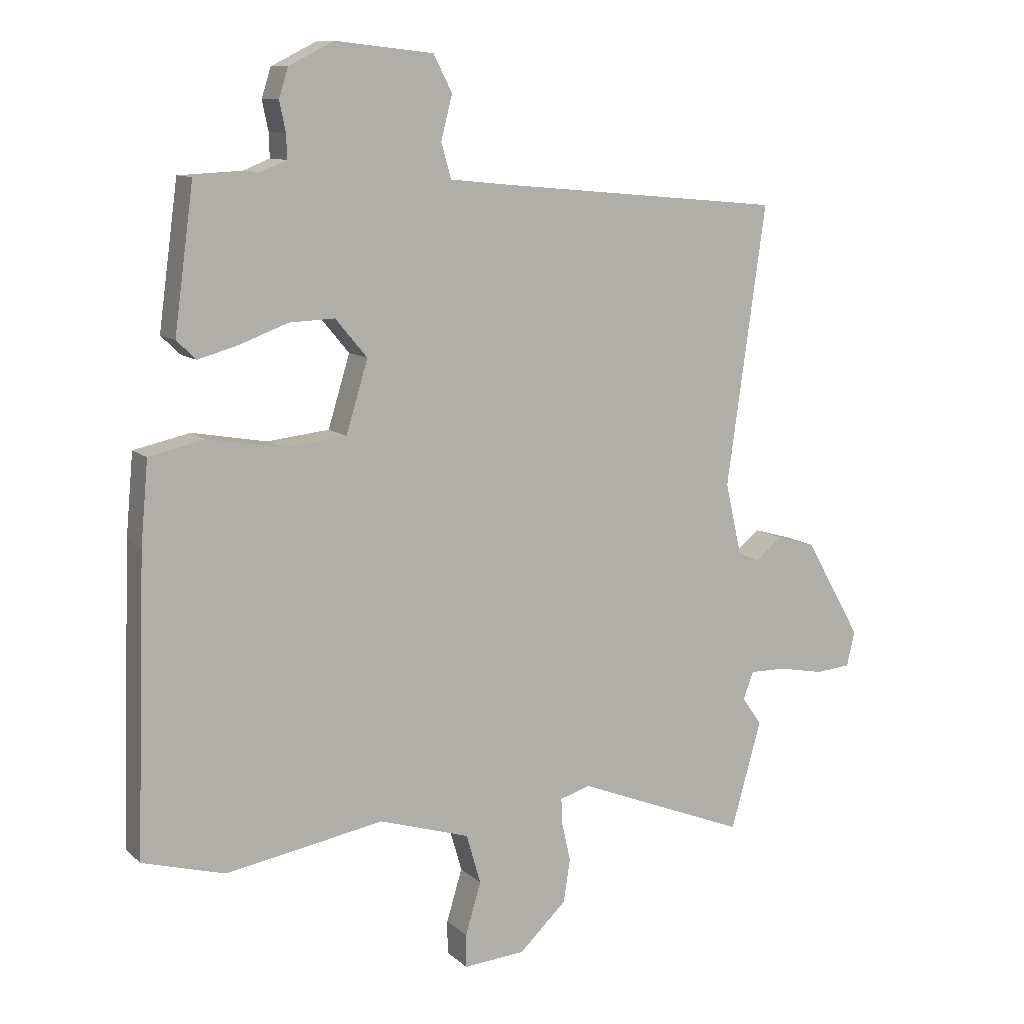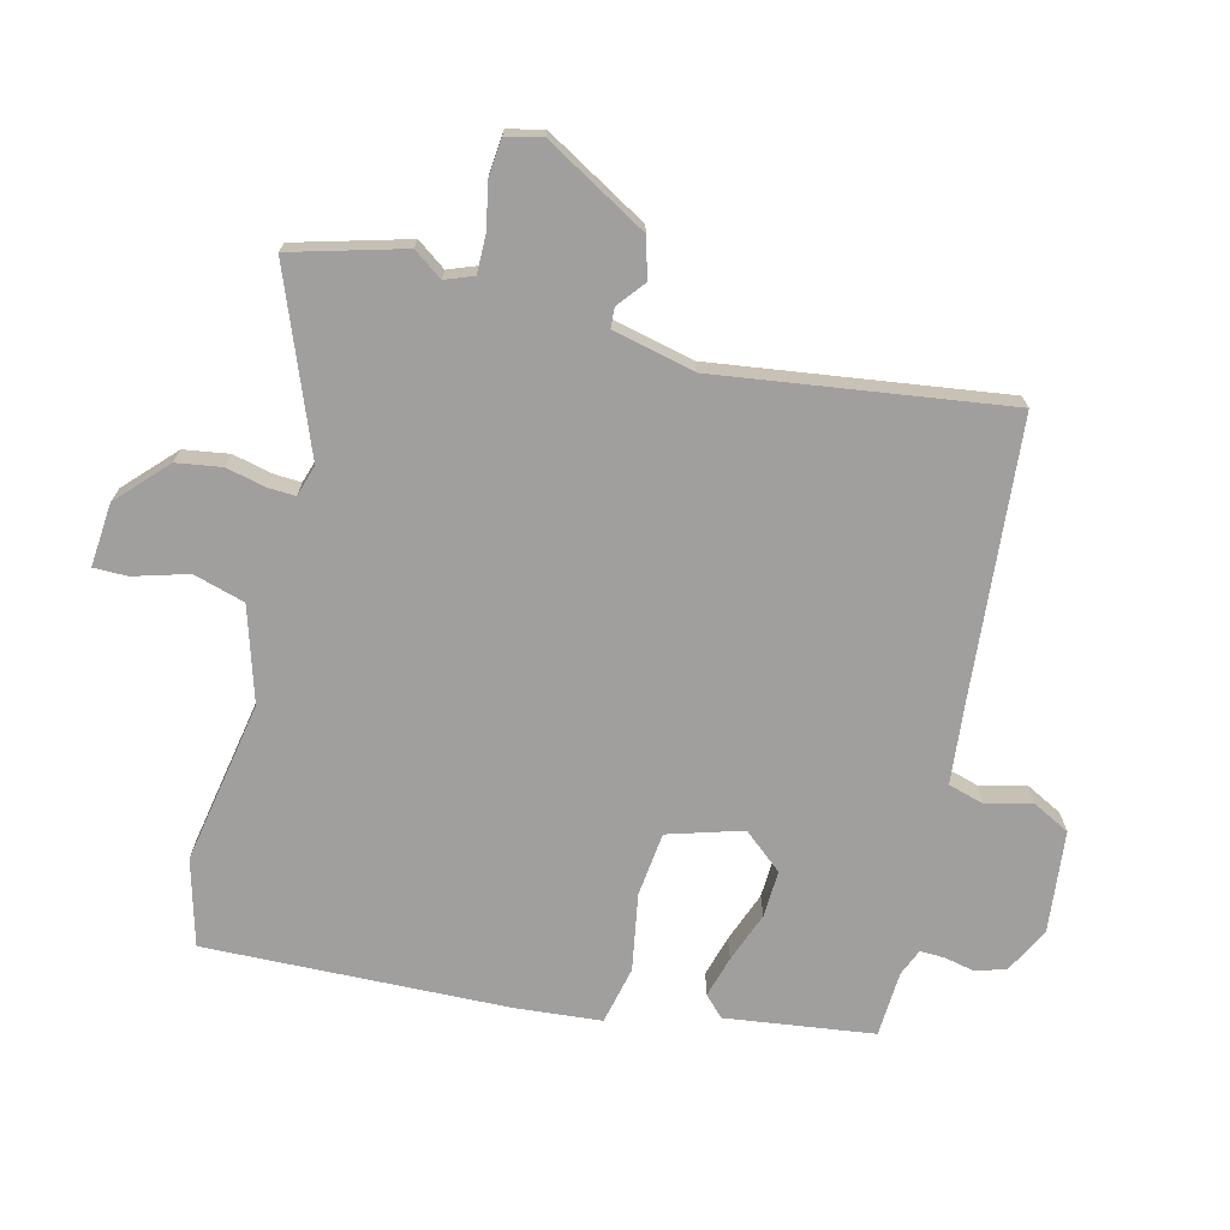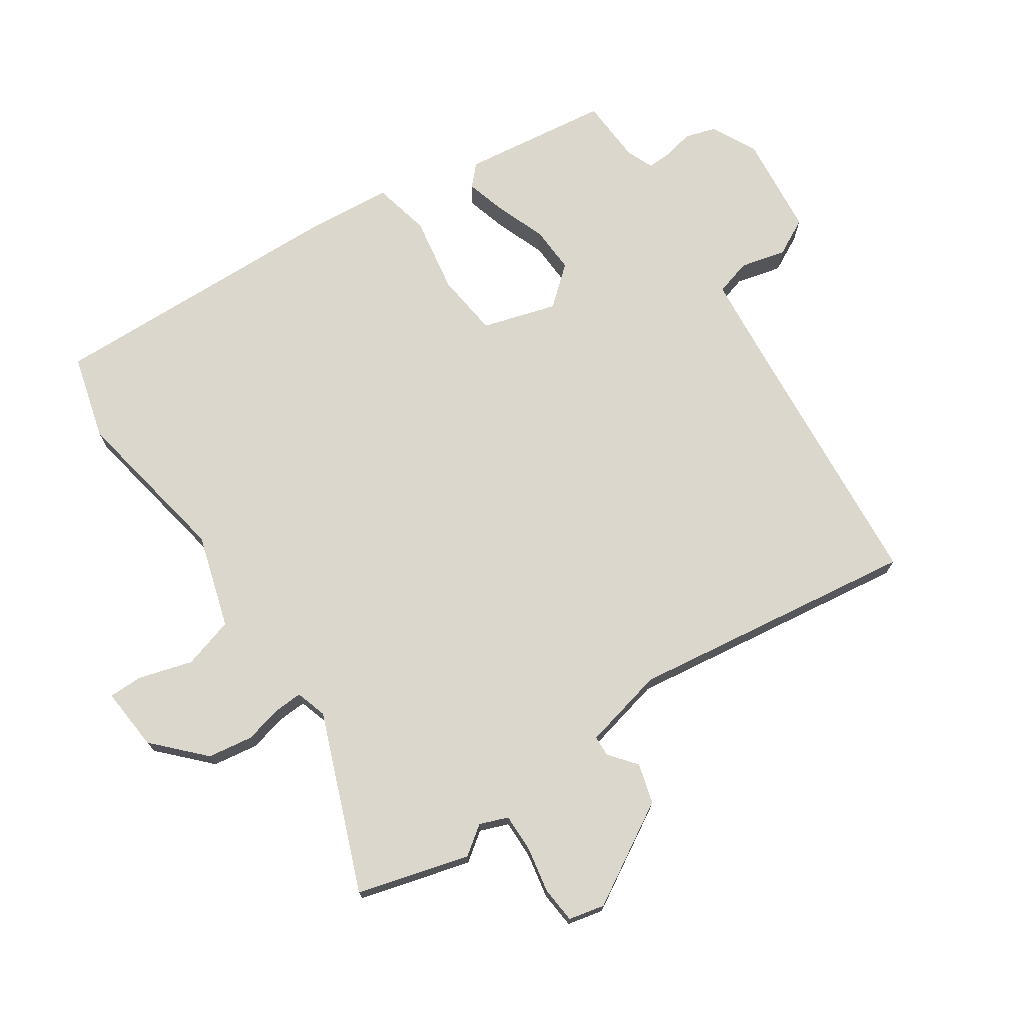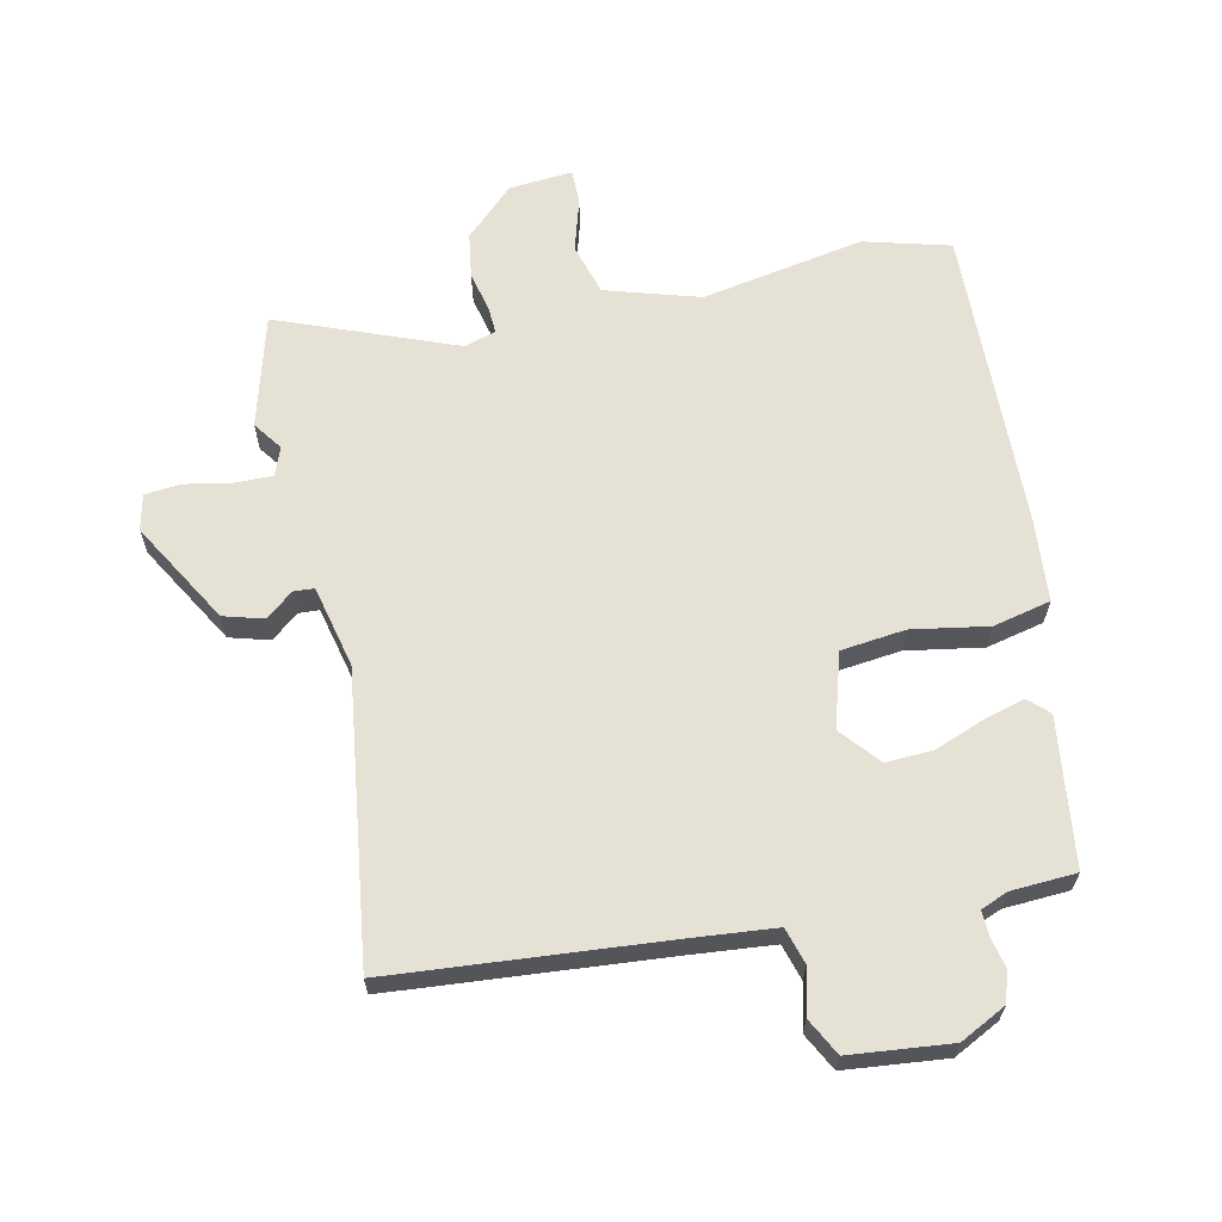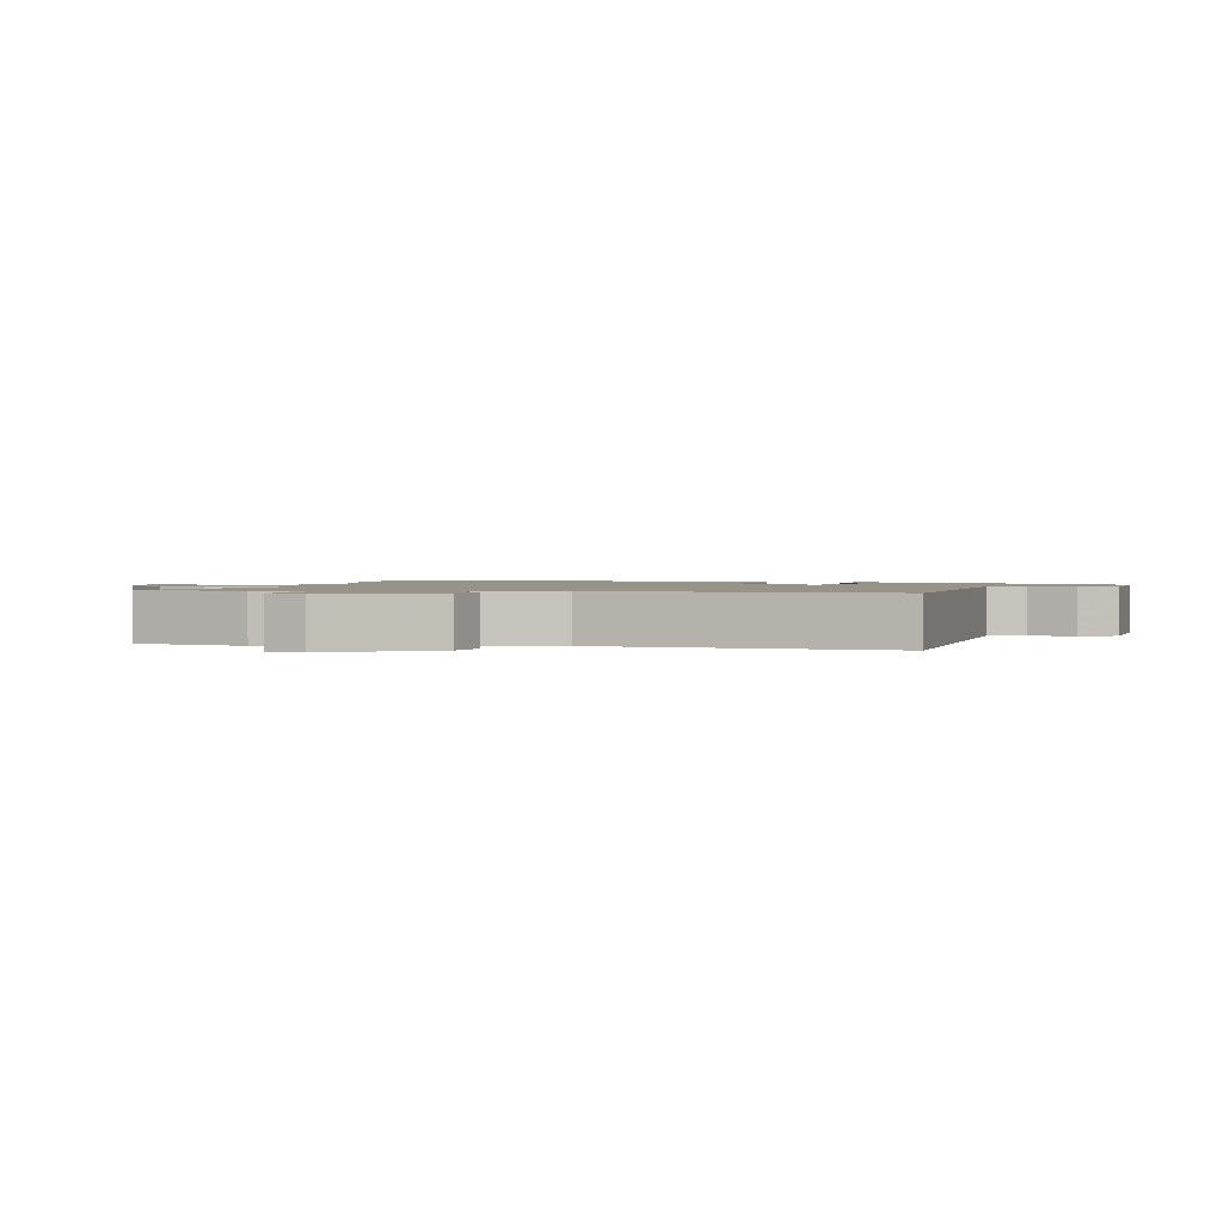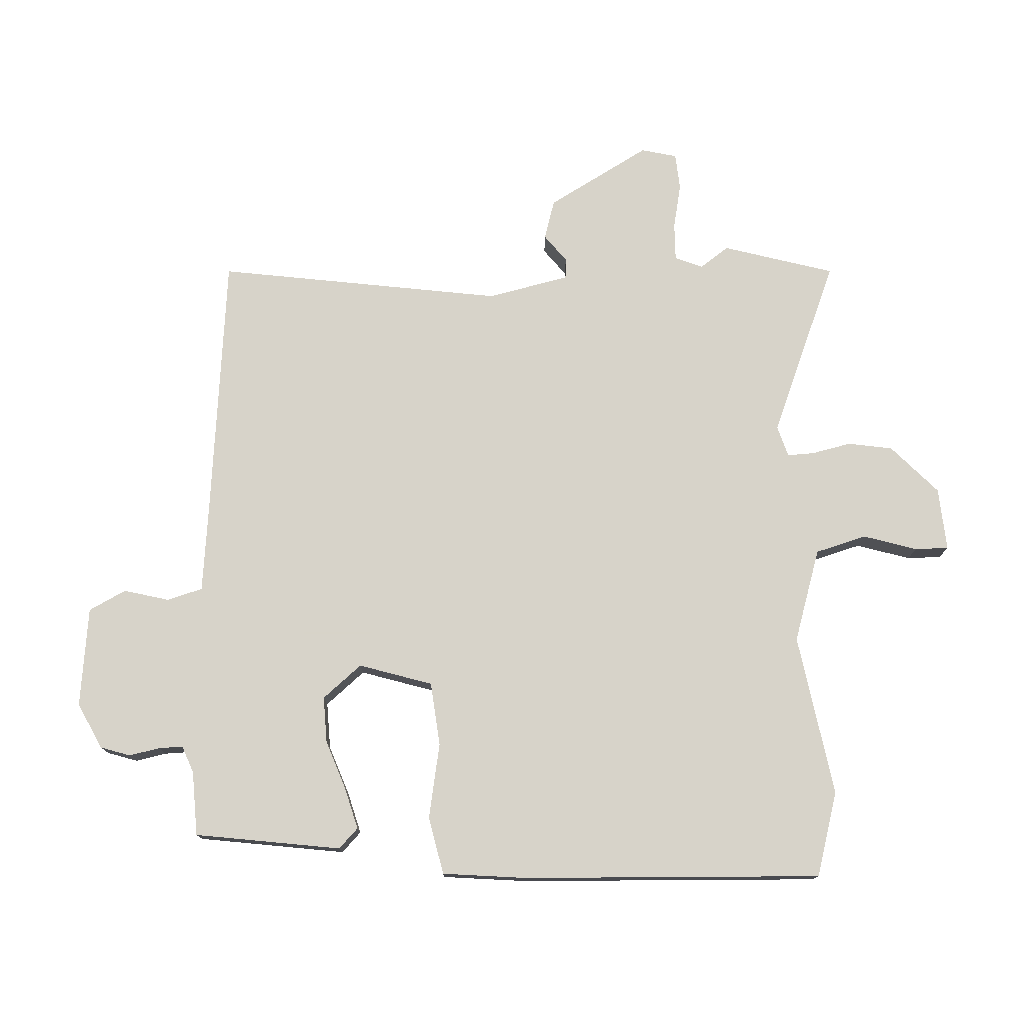
<metadata>
{"format":"obj","ext":"obj","renderer":"f3d","projection":"perspective","resolution":1024,"background":"white","views":[{"elev":10.4,"azim":153.4,"up":"+Z"},{"elev":-71.4,"azim":-104.2,"up":"+Y"},{"elev":73.0,"azim":-124.2,"up":"+Y"},{"elev":64.1,"azim":-12.5,"up":"+Y"},{"elev":1.4,"azim":-79.3,"up":"+Y"},{"elev":76.4,"azim":87.7,"up":"+Y"}]}
</metadata>
<code>
v -0.477 0.07 -0.581
v -0.526 0.07 -0.407
v -0.494 0.07 -0.362
v -0.511 0.07 -0.318
v -0.57 0.07 -0.319
v -0.642 0.07 -0.333
v -0.699 0.07 -0.328
v -0.712 0.07 -0.272
v -0.621 0.07 -0.113
v -0.559 0.07 -0.095
v -0.516 0.07 -0.129
v -0.484 0.07 -0.127
v -0.455 0.07 0.001
v -0.518 0.07 0.45
v -0.094 0.07 0.488
v 0.037 0.07 0.501
v 0.053 0.07 0.557
v 0.035 0.07 0.628
v 0.065 0.07 0.686
v 0.222 0.07 0.703
v 0.294 0.07 0.667
v 0.309 0.07 0.62
v 0.299 0.07 0.572
v 0.298 0.07 0.534
v 0.34 0.07 0.517
v 0.442 0.07 0.512
v 0.473 0.07 0.282
v 0.442 0.07 0.252
v 0.378 0.07 0.27
v 0.3 0.07 0.299
v 0.227 0.07 0.302
v 0.176 0.07 0.241
v 0.211 0.07 0.126
v 0.311 0.07 0.115
v 0.43 0.07 0.136
v 0.52 0.07 0.116
v 0.532 0.07 -0.016
v 0.548 0.07 -0.487
v 0.415 0.07 -0.524
v 0.161 0.07 -0.479
v 0.015 0.07 -0.524
v -0.008 0.07 -0.604
v 0.017 0.07 -0.688
v 0.017 0.07 -0.741
v -0.082 0.07 -0.733
v -0.158 0.07 -0.661
v -0.169 0.07 -0.591
v -0.155 0.07 -0.529
v -0.153 0.07 -0.487
v -0.202 0.07 -0.472
v -0.477 0 -0.581
v -0.526 0 -0.407
v -0.494 0 -0.362
v -0.511 0 -0.318
v -0.57 0 -0.319
v -0.642 0 -0.333
v -0.699 0 -0.328
v -0.712 0 -0.272
v -0.621 0 -0.113
v -0.559 0 -0.095
v -0.516 0 -0.129
v -0.484 0 -0.127
v -0.455 0 0.001
v -0.518 0 0.45
v -0.094 0 0.488
v 0.037 0 0.501
v 0.053 0 0.557
v 0.035 0 0.628
v 0.065 0 0.686
v 0.222 0 0.703
v 0.294 0 0.667
v 0.309 0 0.62
v 0.299 0 0.572
v 0.298 0 0.534
v 0.34 0 0.517
v 0.442 0 0.512
v 0.473 0 0.282
v 0.442 0 0.252
v 0.378 0 0.27
v 0.3 0 0.299
v 0.227 0 0.302
v 0.176 0 0.241
v 0.211 0 0.126
v 0.311 0 0.115
v 0.43 0 0.136
v 0.52 0 0.116
v 0.532 0 -0.016
v 0.548 0 -0.487
v 0.415 0 -0.524
v 0.161 0 -0.479
v 0.015 0 -0.524
v -0.008 0 -0.604
v 0.017 0 -0.688
v 0.017 0 -0.741
v -0.082 0 -0.733
v -0.158 0 -0.661
v -0.169 0 -0.591
v -0.155 0 -0.529
v -0.153 0 -0.487
v -0.202 0 -0.472
f 45 46 47 48
f 45 48 49
f 42 43 44 45
f 41 42 45 49
f 40 41 49 50
f 38 39 40
f 37 38 40
f 34 35 36 37
f 33 34 37 40
f 32 33 40 50
f 27 28 29 30
f 25 26 27 30
f 24 25 30 31
f 23 24 31 32
f 17 18 19 20
f 16 17 20 21
f 13 14 15
f 12 13 15 16
f 8 9 10 11
f 8 11 12
f 5 6 7 8
f 4 5 8 12
f 3 4 12 16
f 1 2 3
f 22 23 32 50
f 16 21 22 50
f 1 3 16 50
f 98 97 96 95
f 99 98 95
f 95 94 93 92
f 99 95 92 91
f 100 99 91 90
f 90 89 88
f 90 88 87
f 87 86 85 84
f 90 87 84 83
f 100 90 83 82
f 80 79 78 77
f 80 77 76 75
f 81 80 75 74
f 82 81 74 73
f 70 69 68 67
f 71 70 67 66
f 65 64 63
f 66 65 63 62
f 61 60 59 58
f 62 61 58
f 58 57 56 55
f 62 58 55 54
f 66 62 54 53
f 53 52 51
f 100 82 73 72
f 100 72 71 66
f 100 66 53 51
f 1 51 52 2
f 2 52 53 3
f 3 53 54 4
f 4 54 55 5
f 5 55 56 6
f 6 56 57 7
f 7 57 58 8
f 8 58 59 9
f 9 59 60 10
f 10 60 61 11
f 11 61 62 12
f 12 62 63 13
f 13 63 64 14
f 14 64 65 15
f 15 65 66 16
f 16 66 67 17
f 17 67 68 18
f 18 68 69 19
f 19 69 70 20
f 20 70 71 21
f 21 71 72 22
f 22 72 73 23
f 23 73 74 24
f 24 74 75 25
f 25 75 76 26
f 26 76 77 27
f 27 77 78 28
f 28 78 79 29
f 29 79 80 30
f 30 80 81 31
f 31 81 82 32
f 32 82 83 33
f 33 83 84 34
f 34 84 85 35
f 35 85 86 36
f 36 86 87 37
f 37 87 88 38
f 38 88 89 39
f 39 89 90 40
f 40 90 91 41
f 41 91 92 42
f 42 92 93 43
f 43 93 94 44
f 44 94 95 45
f 45 95 96 46
f 46 96 97 47
f 47 97 98 48
f 48 98 99 49
f 49 99 100 50
f 50 100 51 1

</code>
